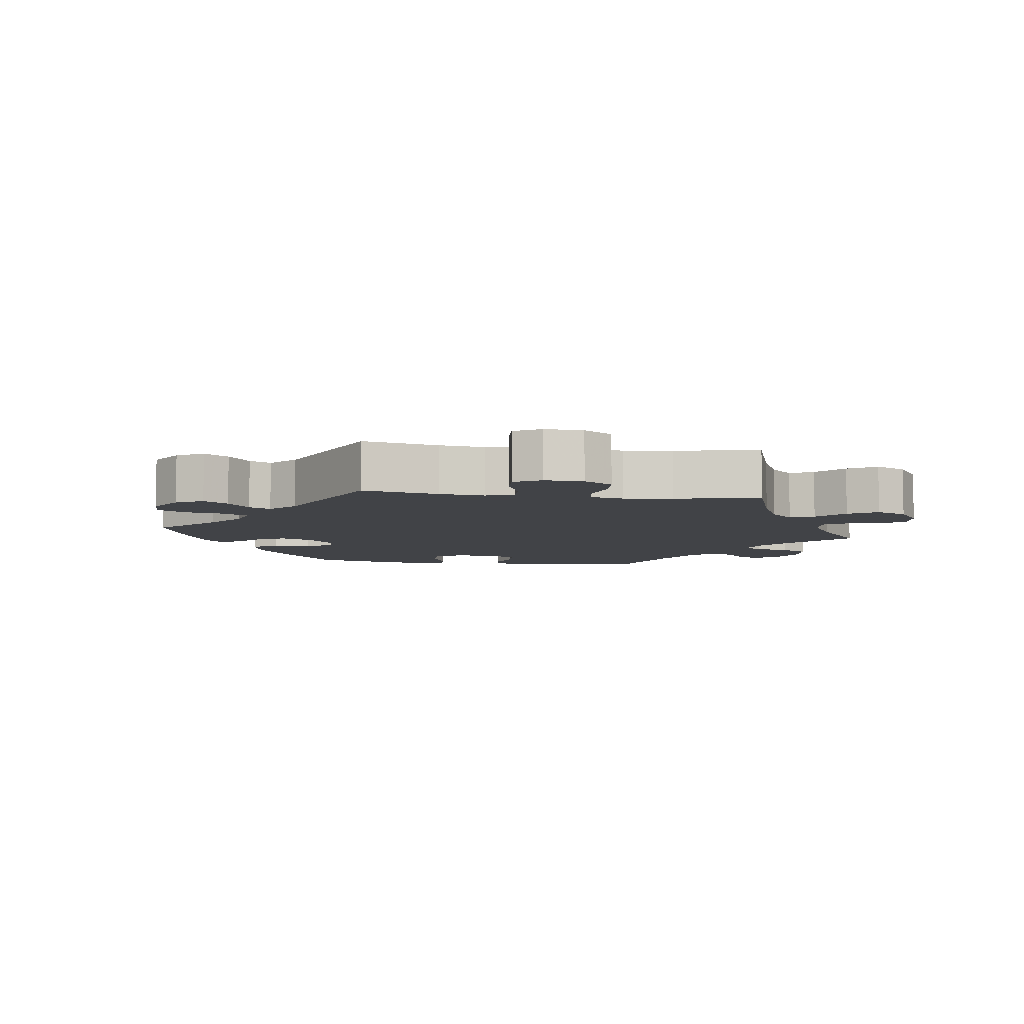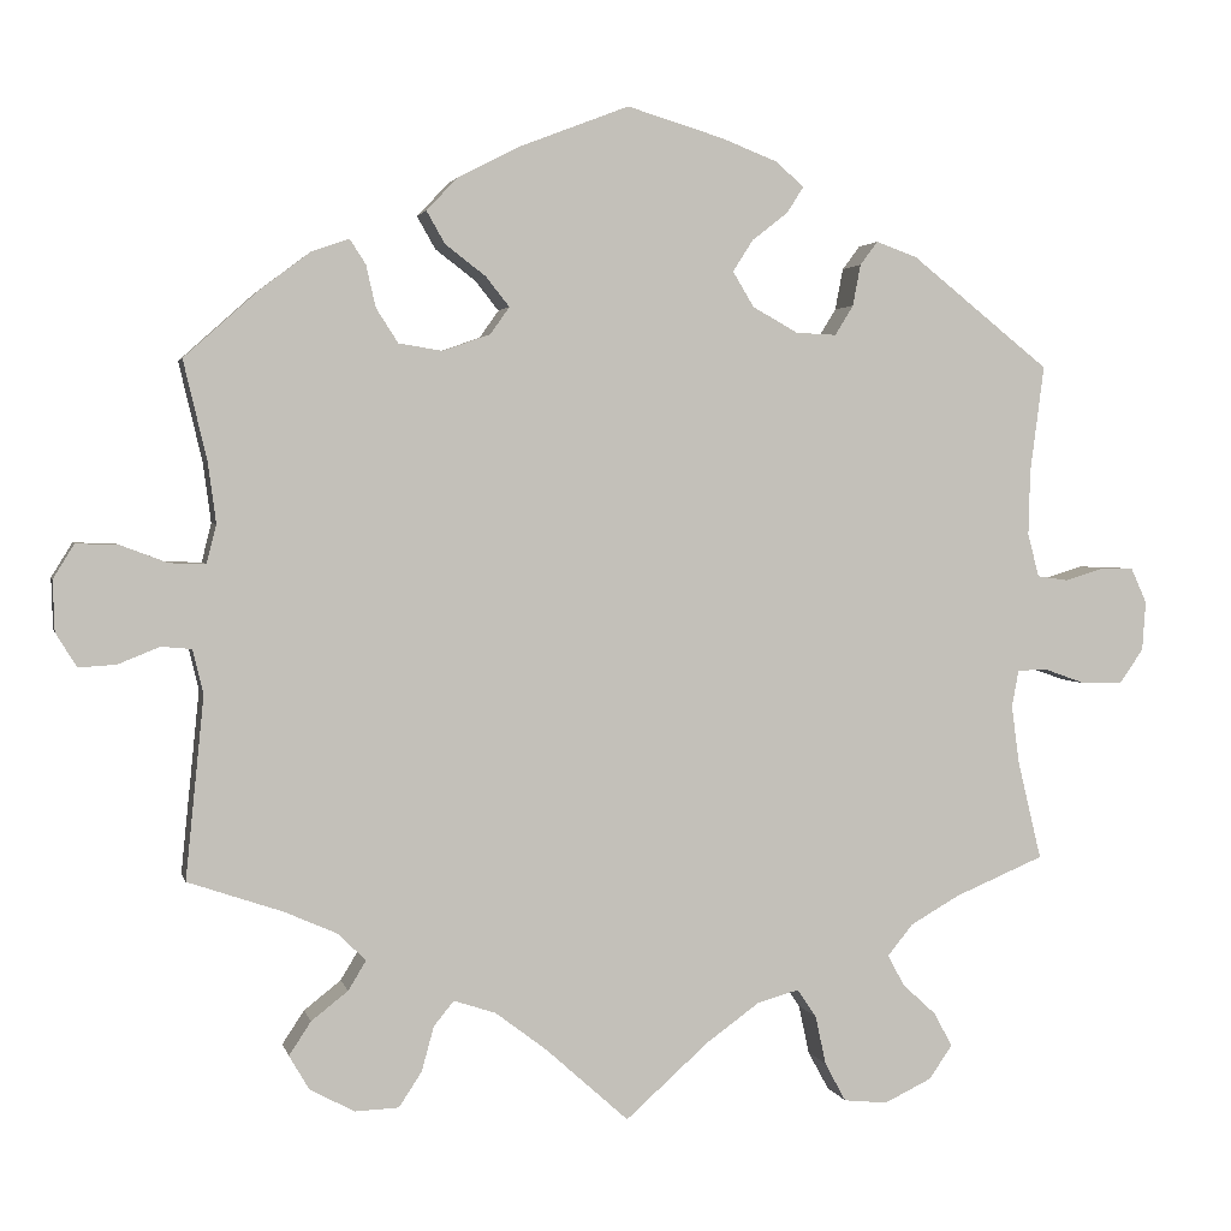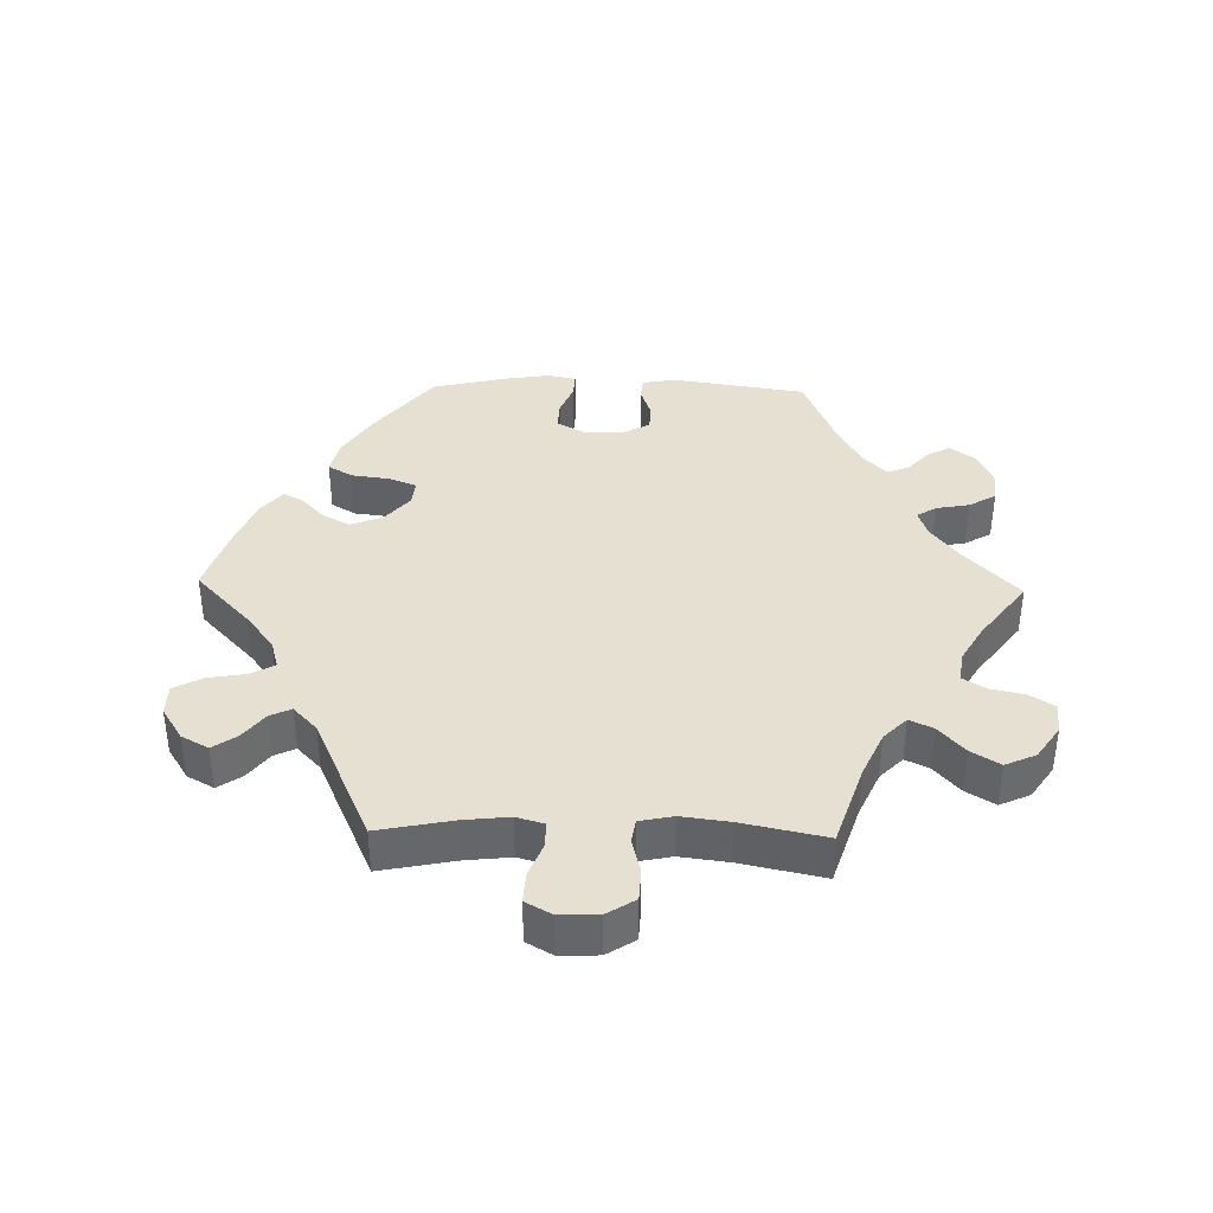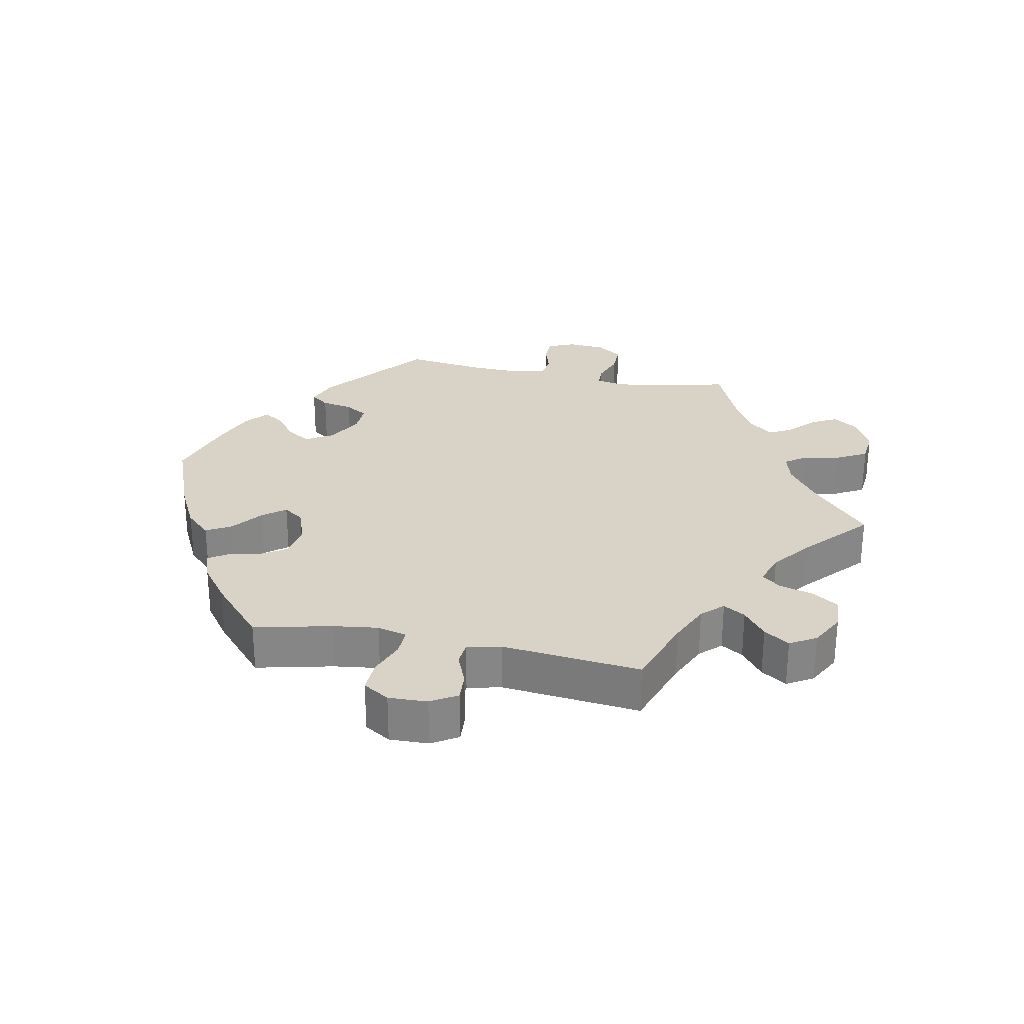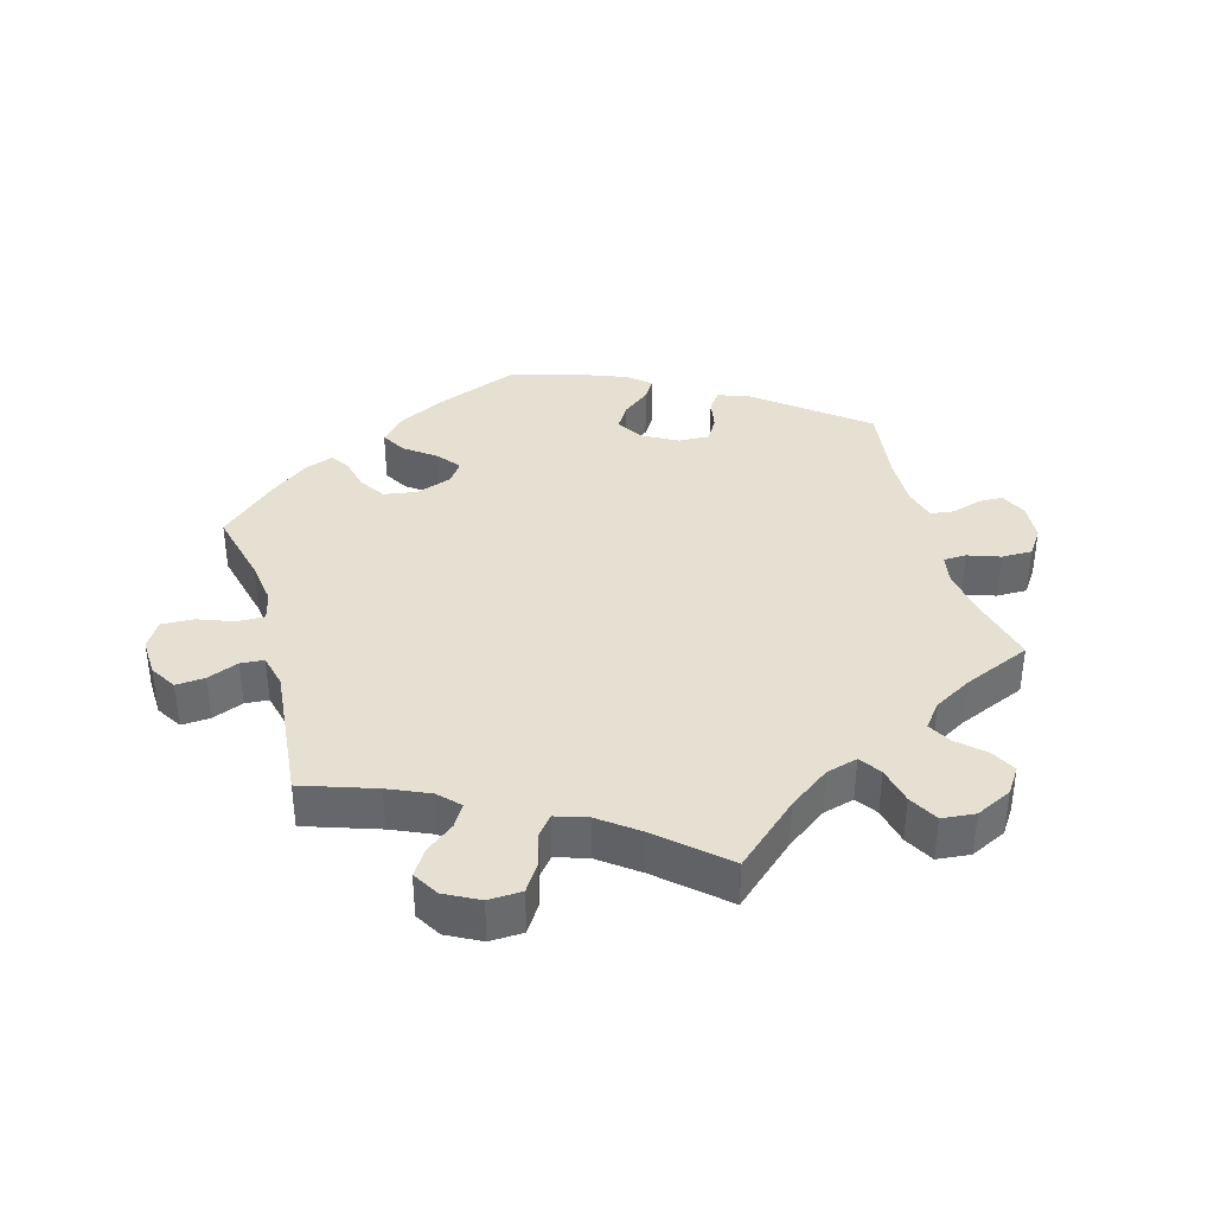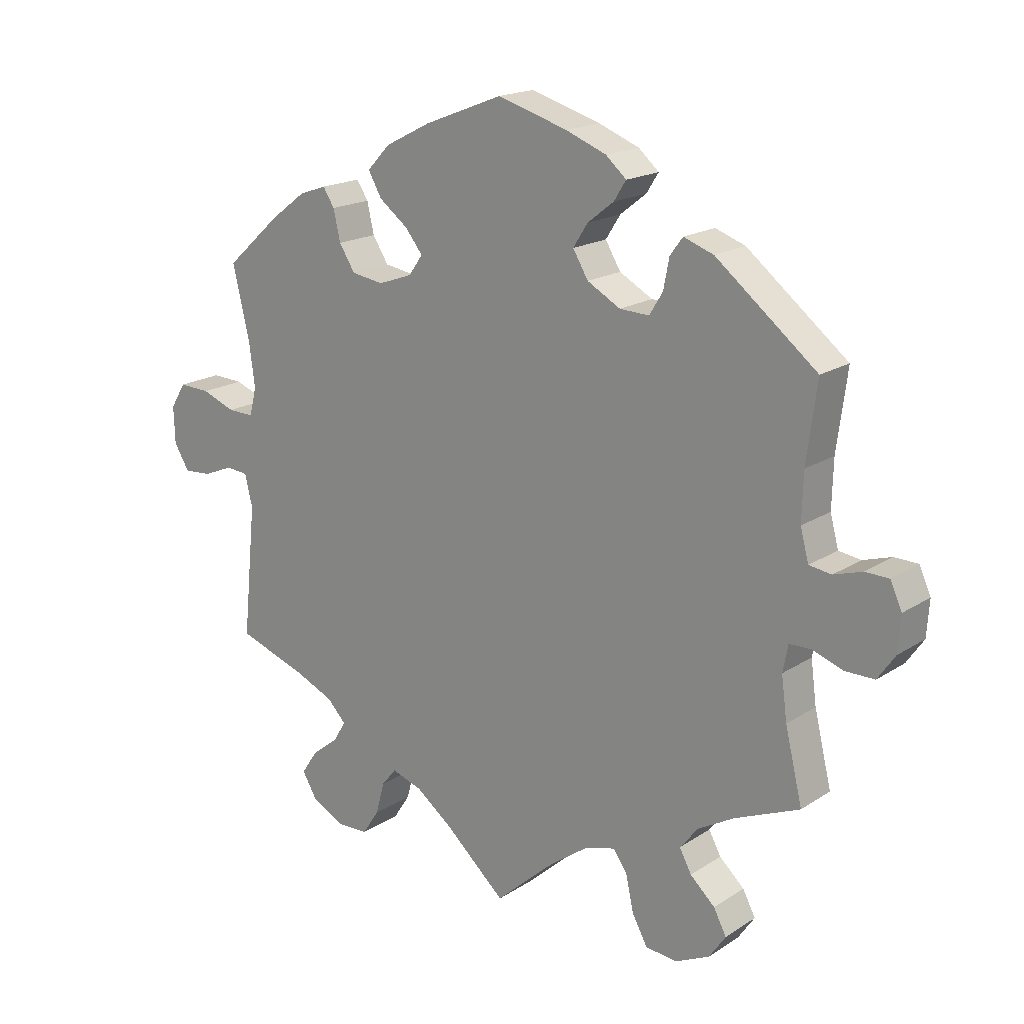
<metadata>
{"format":"obj","ext":"obj","renderer":"f3d","projection":"perspective","resolution":1024,"background":"white","views":[{"elev":-7.0,"azim":142.0,"up":"+Y"},{"elev":2.5,"azim":167.5,"up":"+Z"},{"elev":38.4,"azim":151.3,"up":"+Y"},{"elev":28.0,"azim":101.5,"up":"+Y"},{"elev":37.7,"azim":164.2,"up":"+Y"},{"elev":18.1,"azim":-141.0,"up":"+Z"}]}
</metadata>
<code>
v -0.095 0.07 -0.493
v -0.156 0.07 -0.449
v -0.203 0.07 -0.436
v -0.225 0.07 -0.468
v -0.237 0.07 -0.524
v -0.261 0.07 -0.568
v -0.311 0.07 -0.573
v -0.365 0.07 -0.547
v -0.391 0.07 -0.509
v -0.371 0.07 -0.471
v -0.332 0.07 -0.435
v -0.313 0.07 -0.4
v -0.342 0.07 -0.364
v -0.398 0.07 -0.332
v -0.5 0.07 -0.289
v -0.473 0.07 -0.177
v -0.464 0.07 -0.11
v -0.472 0.07 -0.068
v -0.506 0.07 -0.067
v -0.554 0.07 -0.084
v -0.6 0.07 -0.084
v -0.627 0.07 -0.045
v -0.631 0.07 0.011
v -0.613 0.07 0.051
v -0.576 0.07 0.052
v -0.531 0.07 0.038
v -0.496 0.07 0.043
v -0.483 0.07 0.092
v -0.485 0.07 0.166
v -0.501 0.07 0.288
v -0.343 0.07 0.414
v -0.296 0.07 0.431
v -0.276 0.07 0.404
v -0.267 0.07 0.357
v -0.246 0.07 0.323
v -0.2 0.07 0.325
v -0.148 0.07 0.354
v -0.124 0.07 0.394
v -0.147 0.07 0.43
v -0.188 0.07 0.462
v -0.207 0.07 0.492
v -0.175 0.07 0.52
v -0.111 0.07 0.545
v -0.001 0.07 0.578
v 0.123 0.07 0.53
v 0.194 0.07 0.494
v 0.23 0.07 0.456
v 0.209 0.07 0.419
v 0.163 0.07 0.384
v 0.136 0.07 0.35
v 0.158 0.07 0.319
v 0.212 0.07 0.3
v 0.262 0.07 0.308
v 0.287 0.07 0.347
v 0.298 0.07 0.395
v 0.316 0.07 0.423
v 0.359 0.07 0.408
v 0.415 0.07 0.366
v 0.501 0.07 0.289
v 0.474 0.07 0.175
v 0.465 0.07 0.107
v 0.476 0.07 0.063
v 0.517 0.07 0.064
v 0.57 0.07 0.084
v 0.619 0.07 0.086
v 0.643 0.07 0.047
v 0.641 0.07 -0.011
v 0.617 0.07 -0.05
v 0.574 0.07 -0.047
v 0.527 0.07 -0.028
v 0.492 0.07 -0.031
v 0.48 0.07 -0.081
v 0.501 0.07 -0.289
v 0.392 0.07 -0.326
v 0.331 0.07 -0.353
v 0.301 0.07 -0.384
v 0.321 0.07 -0.417
v 0.363 0.07 -0.45
v 0.388 0.07 -0.488
v 0.365 0.07 -0.527
v 0.314 0.07 -0.554
v 0.264 0.07 -0.552
v 0.238 0.07 -0.512
v 0.224 0.07 -0.461
v 0.201 0.07 -0.433
v 0.153 0.07 -0.449
v 0.095 0.07 -0.493
v 0 0.07 -0.578
v -0.095 0 -0.493
v -0.156 0 -0.449
v -0.203 0 -0.436
v -0.225 0 -0.468
v -0.237 0 -0.524
v -0.261 0 -0.568
v -0.311 0 -0.573
v -0.365 0 -0.547
v -0.391 0 -0.509
v -0.371 0 -0.471
v -0.332 0 -0.435
v -0.313 0 -0.4
v -0.342 0 -0.364
v -0.398 0 -0.332
v -0.5 0 -0.289
v -0.473 0 -0.177
v -0.464 0 -0.11
v -0.472 0 -0.068
v -0.506 0 -0.067
v -0.554 0 -0.084
v -0.6 0 -0.084
v -0.627 0 -0.045
v -0.631 0 0.011
v -0.613 0 0.051
v -0.576 0 0.052
v -0.531 0 0.038
v -0.496 0 0.043
v -0.483 0 0.092
v -0.485 0 0.166
v -0.501 0 0.288
v -0.343 0 0.414
v -0.296 0 0.431
v -0.276 0 0.404
v -0.267 0 0.357
v -0.246 0 0.323
v -0.2 0 0.325
v -0.148 0 0.354
v -0.124 0 0.394
v -0.147 0 0.43
v -0.188 0 0.462
v -0.207 0 0.492
v -0.175 0 0.52
v -0.111 0 0.545
v -0.001 0 0.578
v 0.123 0 0.53
v 0.194 0 0.494
v 0.23 0 0.456
v 0.209 0 0.419
v 0.163 0 0.384
v 0.136 0 0.35
v 0.158 0 0.319
v 0.212 0 0.3
v 0.262 0 0.308
v 0.287 0 0.347
v 0.298 0 0.395
v 0.316 0 0.423
v 0.359 0 0.408
v 0.415 0 0.366
v 0.501 0 0.289
v 0.474 0 0.175
v 0.465 0 0.107
v 0.476 0 0.063
v 0.517 0 0.064
v 0.57 0 0.084
v 0.619 0 0.086
v 0.643 0 0.047
v 0.641 0 -0.011
v 0.617 0 -0.05
v 0.574 0 -0.047
v 0.527 0 -0.028
v 0.492 0 -0.031
v 0.48 0 -0.081
v 0.501 0 -0.289
v 0.392 0 -0.326
v 0.331 0 -0.353
v 0.301 0 -0.384
v 0.321 0 -0.417
v 0.363 0 -0.45
v 0.388 0 -0.488
v 0.365 0 -0.527
v 0.314 0 -0.554
v 0.264 0 -0.552
v 0.238 0 -0.512
v 0.224 0 -0.461
v 0.201 0 -0.433
v 0.153 0 -0.449
v 0.095 0 -0.493
v 0 0 -0.578
f 87 88 1
f 86 87 1 2
f 85 86 2 3
f 81 82 83 84
f 81 84 85
f 80 81 85
f 77 78 79 80
f 76 77 80 85
f 75 76 85 3
f 72 73 74
f 71 72 74 75
f 67 68 69 70
f 67 70 71
f 66 67 71
f 63 64 65 66
f 62 63 66 71
f 61 62 71 75
f 57 58 59 60
f 54 55 56 57
f 53 54 57 60
f 52 53 60 61
f 46 47 48 49
f 46 49 50
f 45 46 50
f 44 45 50
f 43 44 50
f 42 43 50 51
f 39 40 41 42
f 38 39 42 51
f 31 32 33 34
f 29 30 31 34
f 28 29 34 35
f 27 28 35 36
f 23 24 25 26
f 23 26 27
f 22 23 27
f 19 20 21 22
f 18 19 22 27
f 14 15 16
f 13 14 16 17
f 12 13 17 18
f 8 9 10 11
f 8 11 12
f 7 8 12
f 4 5 6 7
f 3 4 7 12
f 37 38 51 52
f 37 52 61 75
f 27 36 37 75
f 18 27 75
f 3 12 18 75
f 89 176 175
f 90 89 175 174
f 91 90 174 173
f 172 171 170 169
f 173 172 169
f 173 169 168
f 168 167 166 165
f 173 168 165 164
f 91 173 164 163
f 162 161 160
f 163 162 160 159
f 158 157 156 155
f 159 158 155
f 159 155 154
f 154 153 152 151
f 159 154 151 150
f 163 159 150 149
f 148 147 146 145
f 145 144 143 142
f 148 145 142 141
f 149 148 141 140
f 137 136 135 134
f 138 137 134
f 138 134 133
f 138 133 132
f 138 132 131
f 139 138 131 130
f 130 129 128 127
f 139 130 127 126
f 122 121 120 119
f 122 119 118 117
f 123 122 117 116
f 124 123 116 115
f 114 113 112 111
f 115 114 111
f 115 111 110
f 110 109 108 107
f 115 110 107 106
f 104 103 102
f 105 104 102 101
f 106 105 101 100
f 99 98 97 96
f 100 99 96
f 100 96 95
f 95 94 93 92
f 100 95 92 91
f 140 139 126 125
f 163 149 140 125
f 163 125 124 115
f 163 115 106
f 163 106 100 91
f 1 89 90 2
f 2 90 91 3
f 3 91 92 4
f 4 92 93 5
f 5 93 94 6
f 6 94 95 7
f 7 95 96 8
f 8 96 97 9
f 9 97 98 10
f 10 98 99 11
f 11 99 100 12
f 12 100 101 13
f 13 101 102 14
f 14 102 103 15
f 15 103 104 16
f 16 104 105 17
f 17 105 106 18
f 18 106 107 19
f 19 107 108 20
f 20 108 109 21
f 21 109 110 22
f 22 110 111 23
f 23 111 112 24
f 24 112 113 25
f 25 113 114 26
f 26 114 115 27
f 27 115 116 28
f 28 116 117 29
f 29 117 118 30
f 30 118 119 31
f 31 119 120 32
f 32 120 121 33
f 33 121 122 34
f 34 122 123 35
f 35 123 124 36
f 36 124 125 37
f 37 125 126 38
f 38 126 127 39
f 39 127 128 40
f 40 128 129 41
f 41 129 130 42
f 42 130 131 43
f 43 131 132 44
f 44 132 133 45
f 45 133 134 46
f 46 134 135 47
f 47 135 136 48
f 48 136 137 49
f 49 137 138 50
f 50 138 139 51
f 51 139 140 52
f 52 140 141 53
f 53 141 142 54
f 54 142 143 55
f 55 143 144 56
f 56 144 145 57
f 57 145 146 58
f 58 146 147 59
f 59 147 148 60
f 60 148 149 61
f 61 149 150 62
f 62 150 151 63
f 63 151 152 64
f 64 152 153 65
f 65 153 154 66
f 66 154 155 67
f 67 155 156 68
f 68 156 157 69
f 69 157 158 70
f 70 158 159 71
f 71 159 160 72
f 72 160 161 73
f 73 161 162 74
f 74 162 163 75
f 75 163 164 76
f 76 164 165 77
f 77 165 166 78
f 78 166 167 79
f 79 167 168 80
f 80 168 169 81
f 81 169 170 82
f 82 170 171 83
f 83 171 172 84
f 84 172 173 85
f 85 173 174 86
f 86 174 175 87
f 87 175 176 88
f 88 176 89 1

</code>
